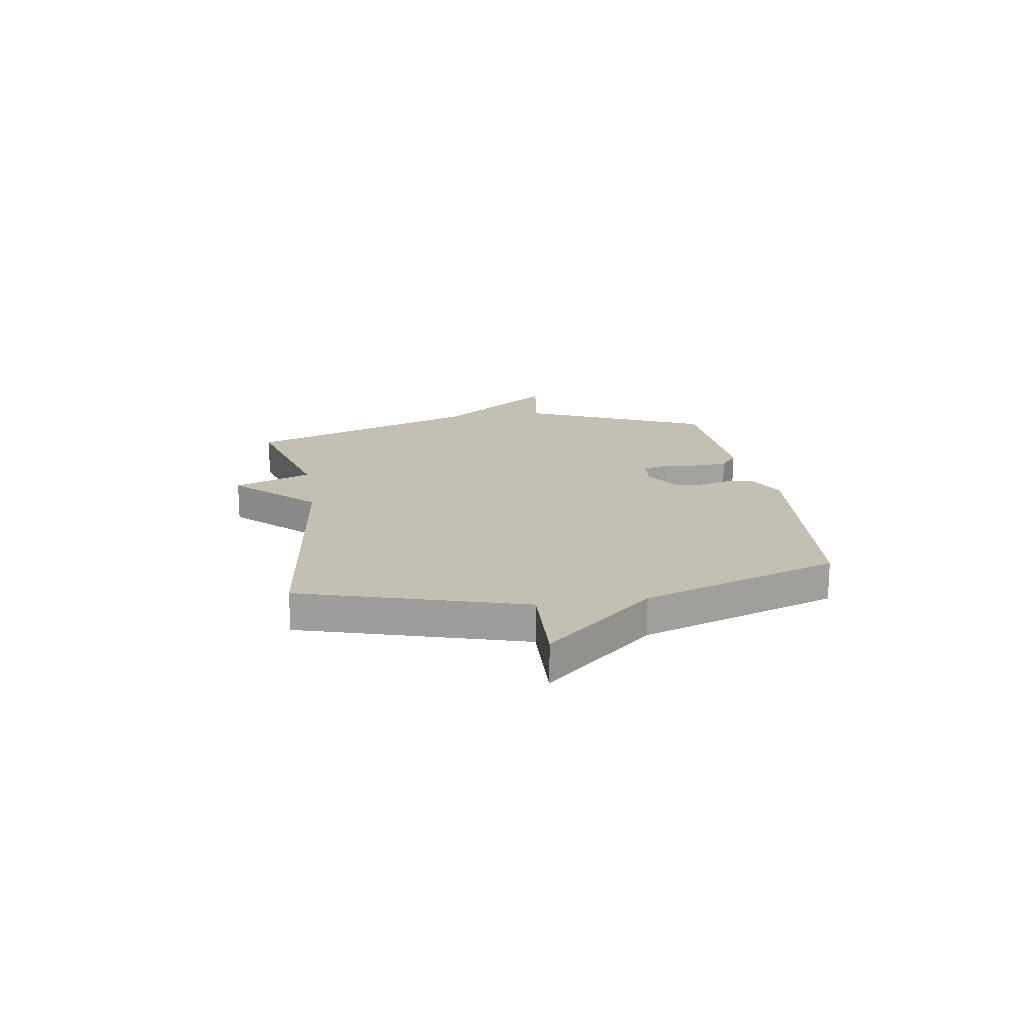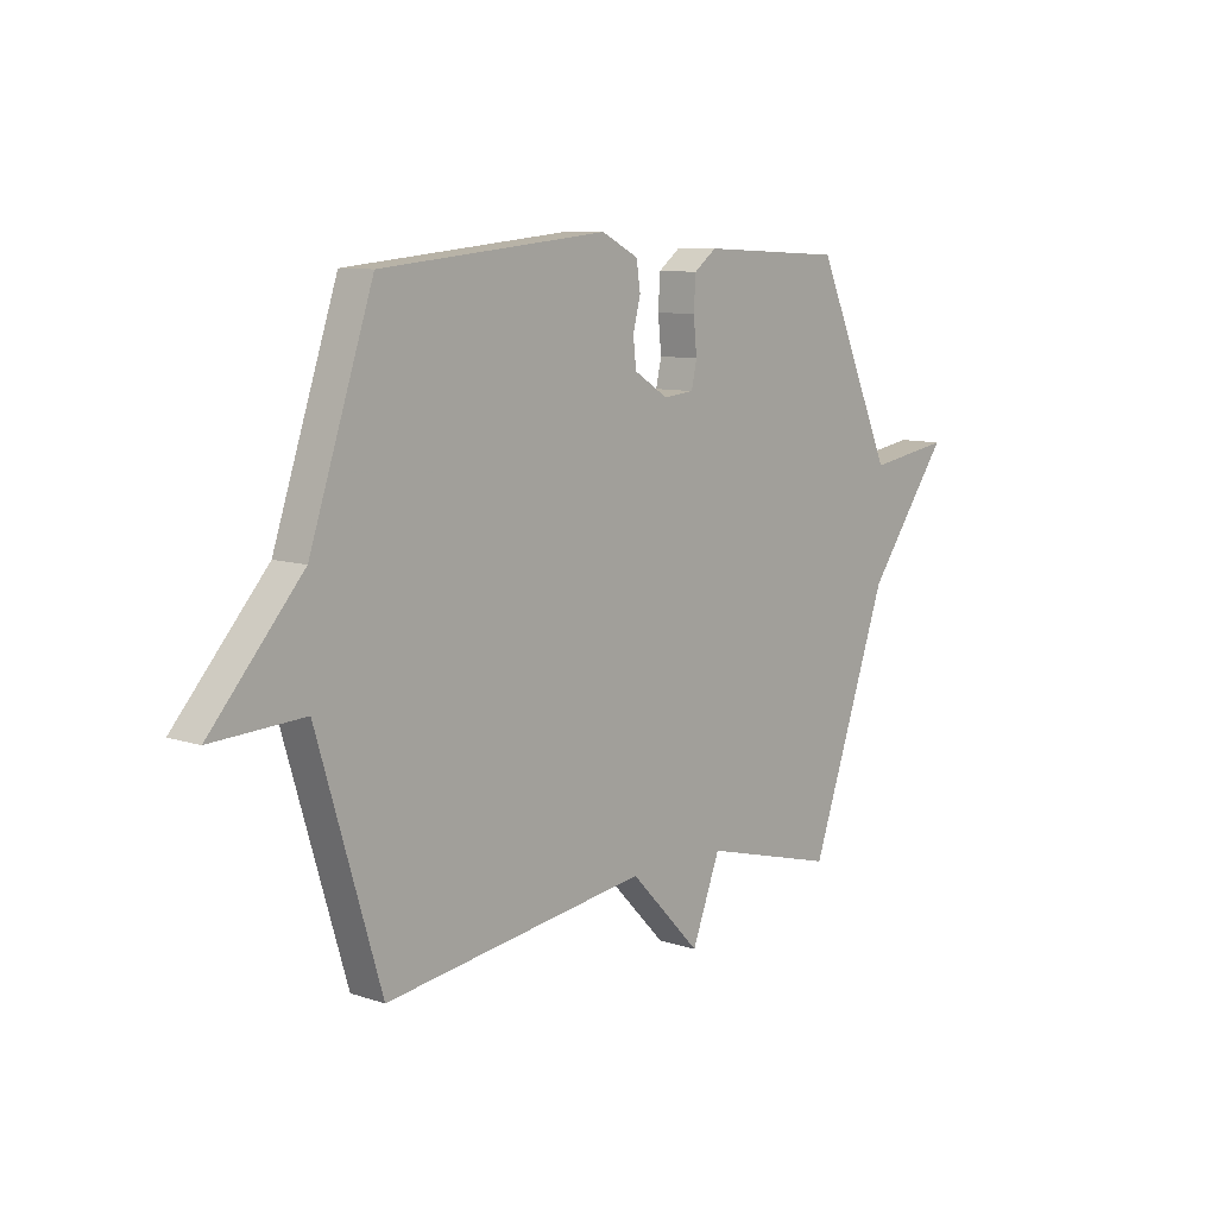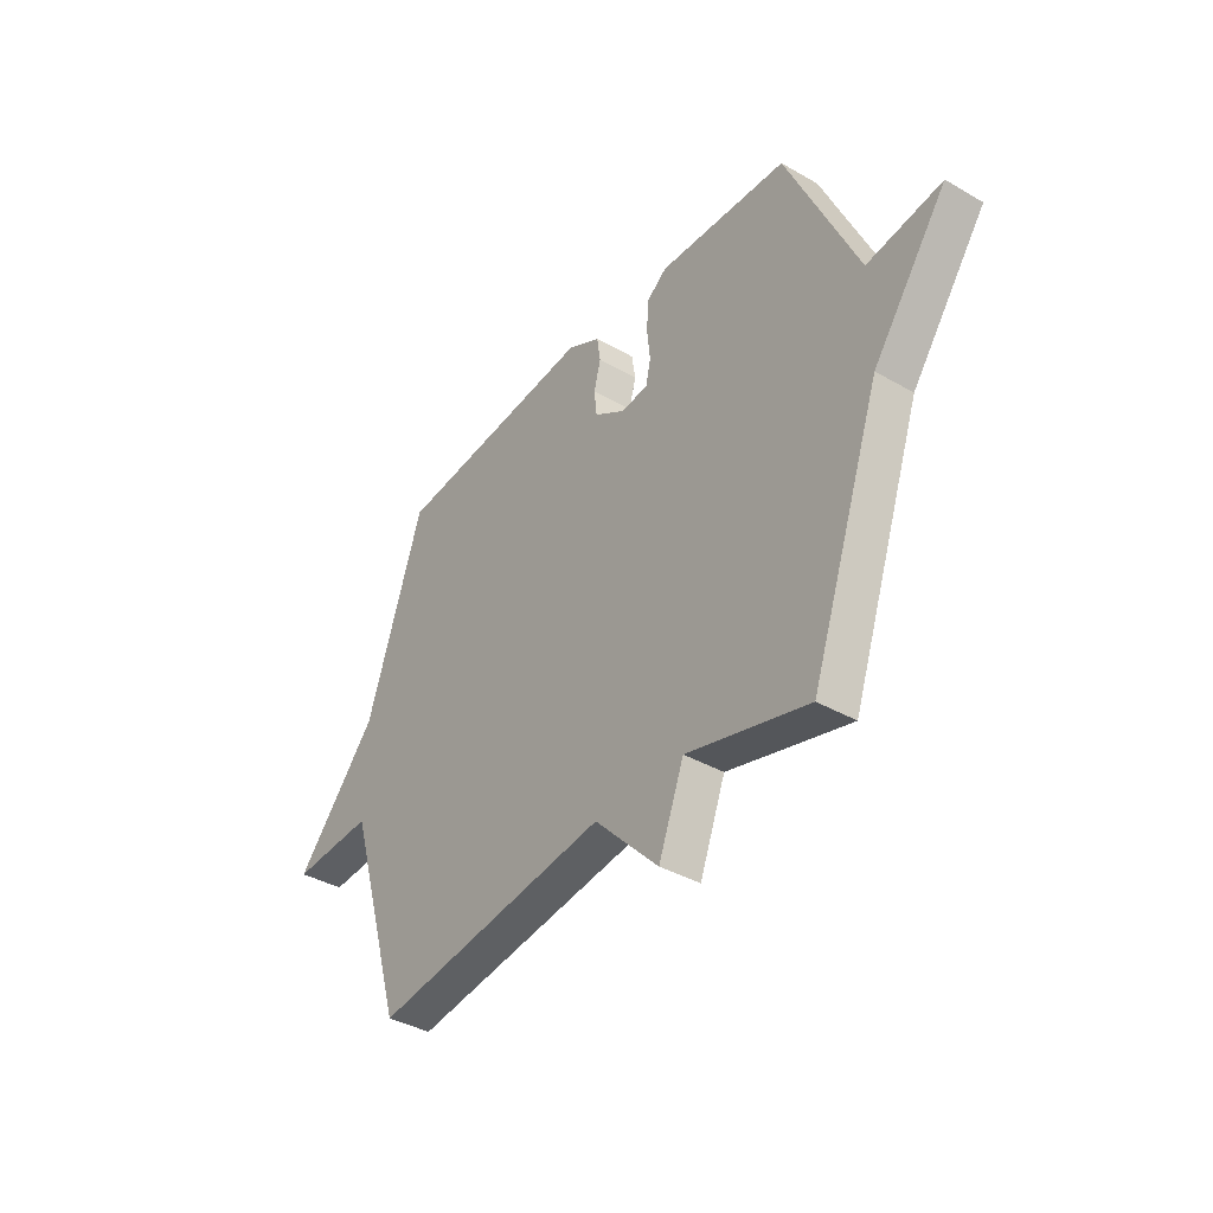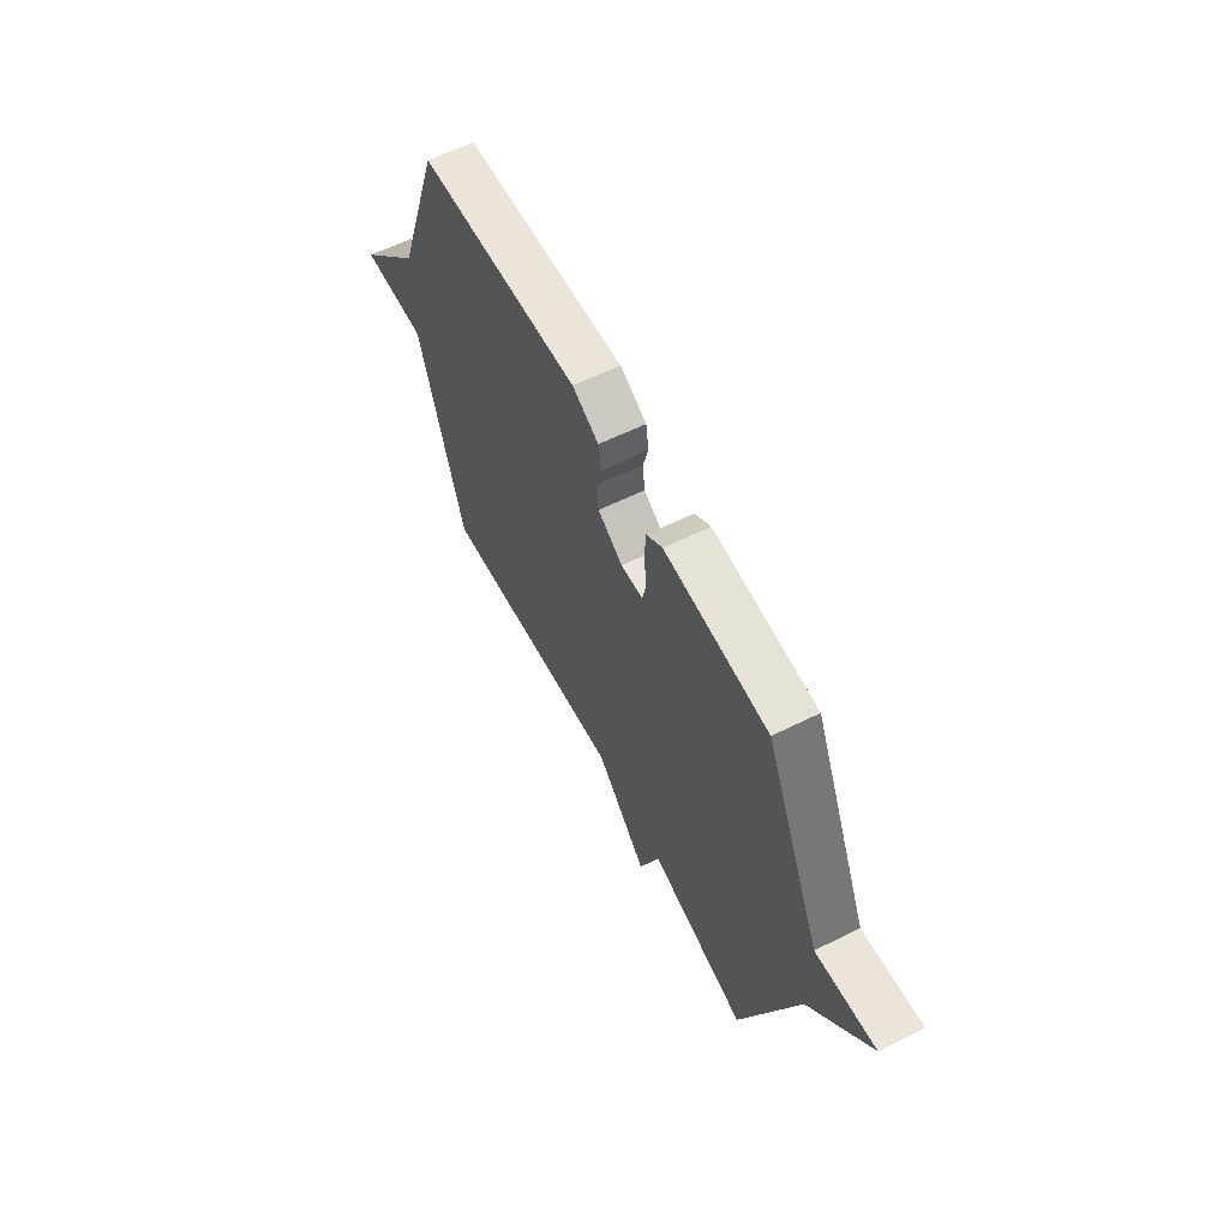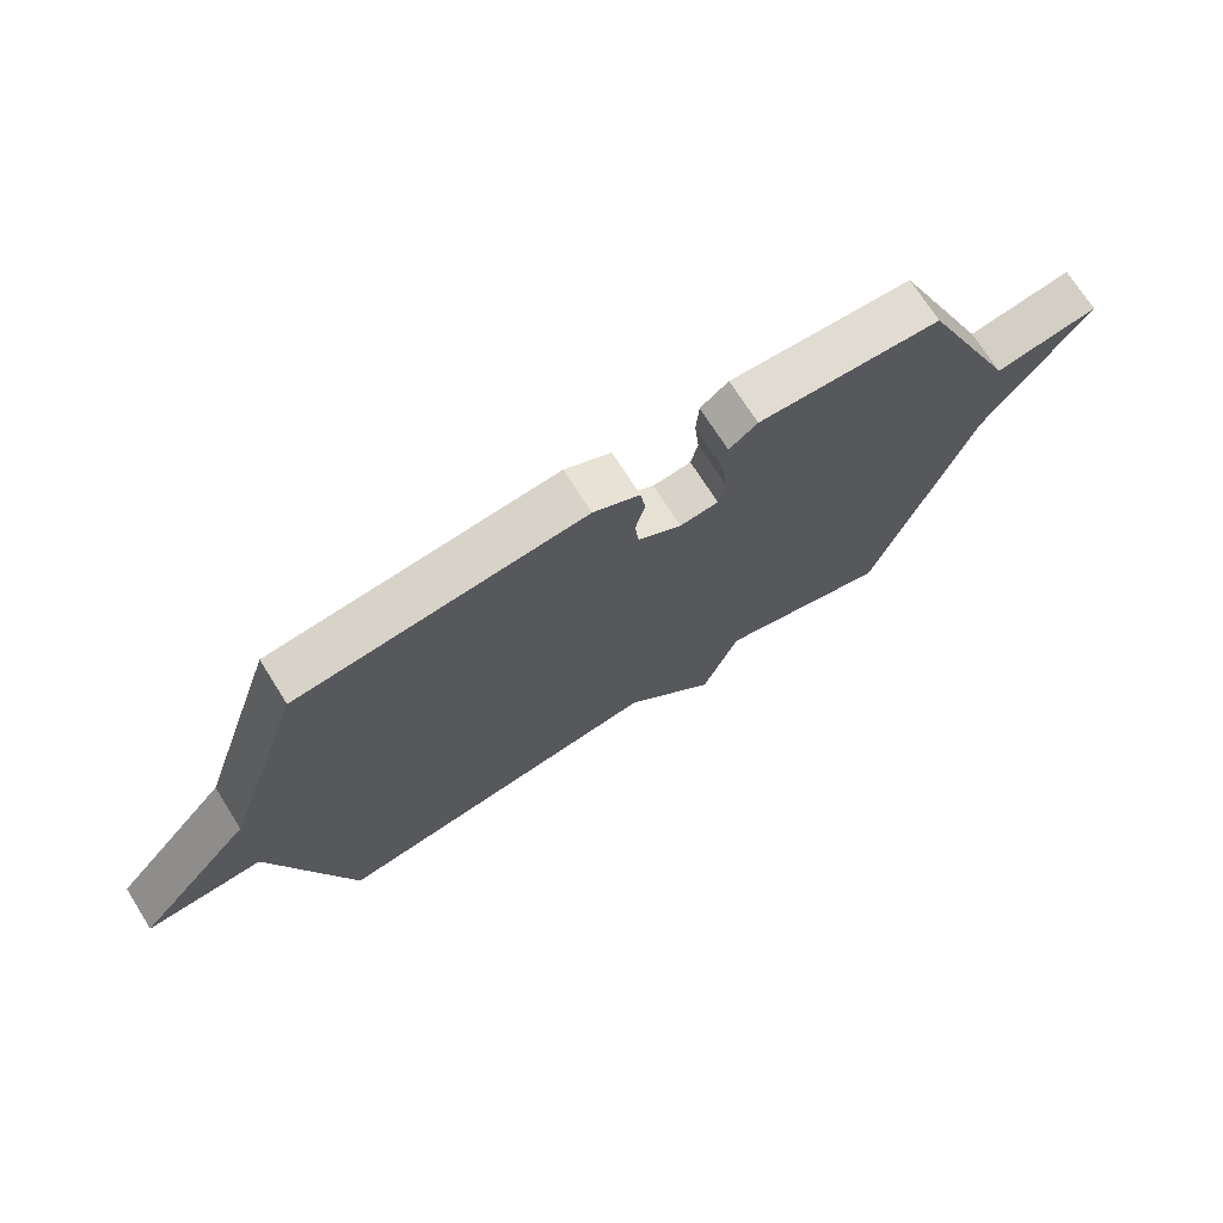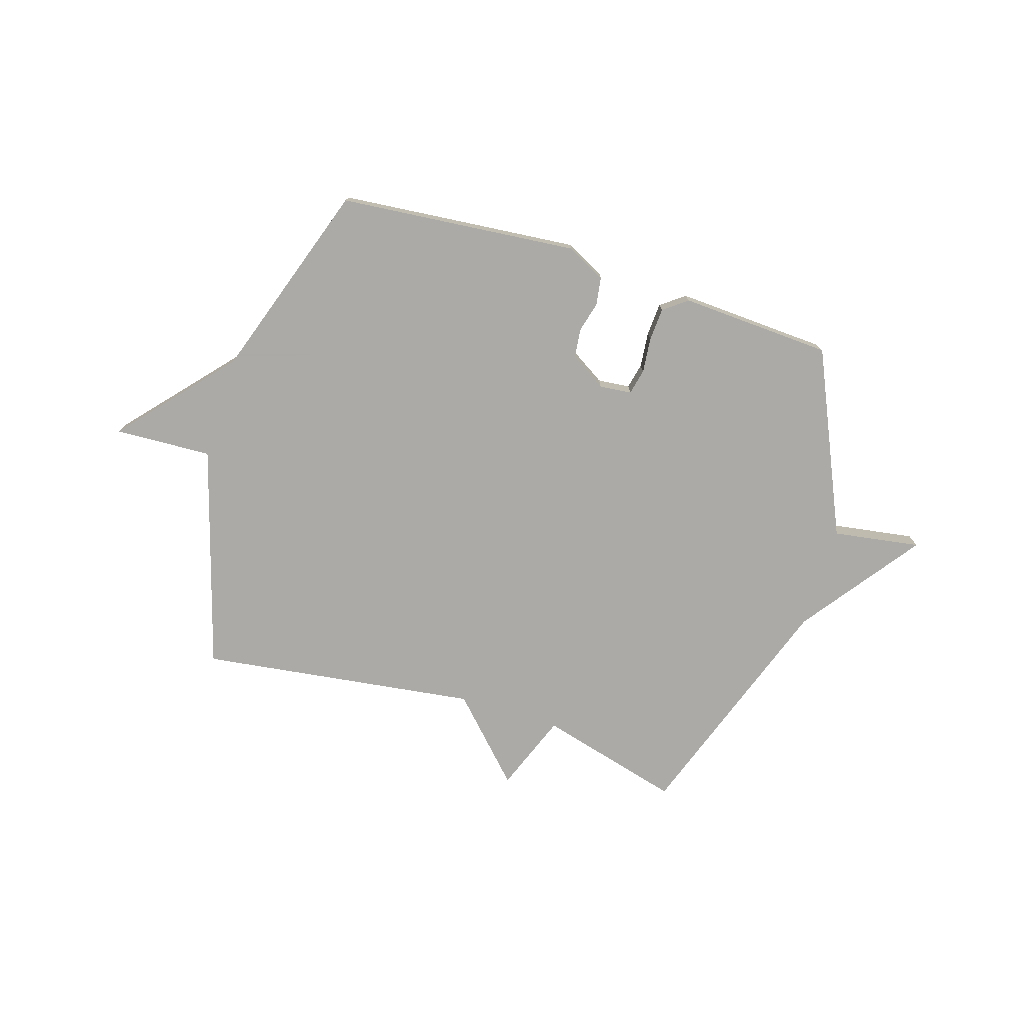
<metadata>
{"format":"obj","ext":"obj","renderer":"f3d","projection":"perspective","resolution":1024,"background":"white","views":[{"elev":17.9,"azim":-99.2,"up":"+Y"},{"elev":9.3,"azim":-48.9,"up":"+Z"},{"elev":-38.3,"azim":53.9,"up":"+Z"},{"elev":61.0,"azim":63.2,"up":"+Z"},{"elev":71.2,"azim":-32.2,"up":"+Z"},{"elev":-75.7,"azim":-17.4,"up":"+Y"}]}
</metadata>
<code>
v 0.5 0.07 0.5
v 0.658 0.07 0.149
v 0.824 0.07 0.175
v 0.658 0.07 -0.051
v 0.5 0.07 -0.5
v 0.229 0.07 -0.428
v 0.172 0.07 -0.576
v 0.029 0.07 -0.428
v -0.5 0.07 -0.5
v -0.627 0.07 -0.077
v -0.811 0.07 -0.086
v -0.627 0.07 0.123
v -0.5 0.07 0.5
v -0.045 0.07 0.543
v 0.029 0.07 0.505
v 0.037 0.07 0.452
v 0.022 0.07 0.394
v 0.028 0.07 0.339
v 0.097 0.07 0.296
v 0.158 0.07 0.302
v 0.169 0.07 0.351
v 0.162 0.07 0.418
v 0.166 0.07 0.481
v 0.211 0.07 0.515
v 0.5 0 0.5
v 0.658 0 0.149
v 0.824 0 0.175
v 0.658 0 -0.051
v 0.5 0 -0.5
v 0.229 0 -0.428
v 0.172 0 -0.576
v 0.029 0 -0.428
v -0.5 0 -0.5
v -0.627 0 -0.077
v -0.811 0 -0.086
v -0.627 0 0.123
v -0.5 0 0.5
v -0.045 0 0.543
v 0.029 0 0.505
v 0.037 0 0.452
v 0.022 0 0.394
v 0.028 0 0.339
v 0.097 0 0.296
v 0.158 0 0.302
v 0.169 0 0.351
v 0.162 0 0.418
v 0.166 0 0.481
v 0.211 0 0.515
f 24 1 2
f 23 24 2
f 22 23 2
f 21 22 2
f 20 21 2
f 19 20 2
f 15 16 17
f 14 15 17
f 13 14 17
f 12 13 17
f 12 17 18
f 11 12 18
f 10 11 18
f 10 18 19
f 9 10 19
f 8 9 19
f 6 7 8 19
f 6 19 2
f 5 6 2
f 4 5 2
f 2 3 4
f 26 25 48
f 26 48 47
f 26 47 46
f 26 46 45
f 26 45 44
f 26 44 43
f 41 40 39
f 41 39 38
f 41 38 37
f 41 37 36
f 42 41 36
f 42 36 35
f 42 35 34
f 43 42 34
f 43 34 33
f 43 33 32
f 43 32 31 30
f 26 43 30
f 26 30 29
f 26 29 28
f 28 27 26
f 1 25 26 2
f 2 26 27 3
f 3 27 28 4
f 4 28 29 5
f 5 29 30 6
f 6 30 31 7
f 7 31 32 8
f 8 32 33 9
f 9 33 34 10
f 10 34 35 11
f 11 35 36 12
f 12 36 37 13
f 13 37 38 14
f 14 38 39 15
f 15 39 40 16
f 16 40 41 17
f 17 41 42 18
f 18 42 43 19
f 19 43 44 20
f 20 44 45 21
f 21 45 46 22
f 22 46 47 23
f 23 47 48 24
f 24 48 25 1

</code>
